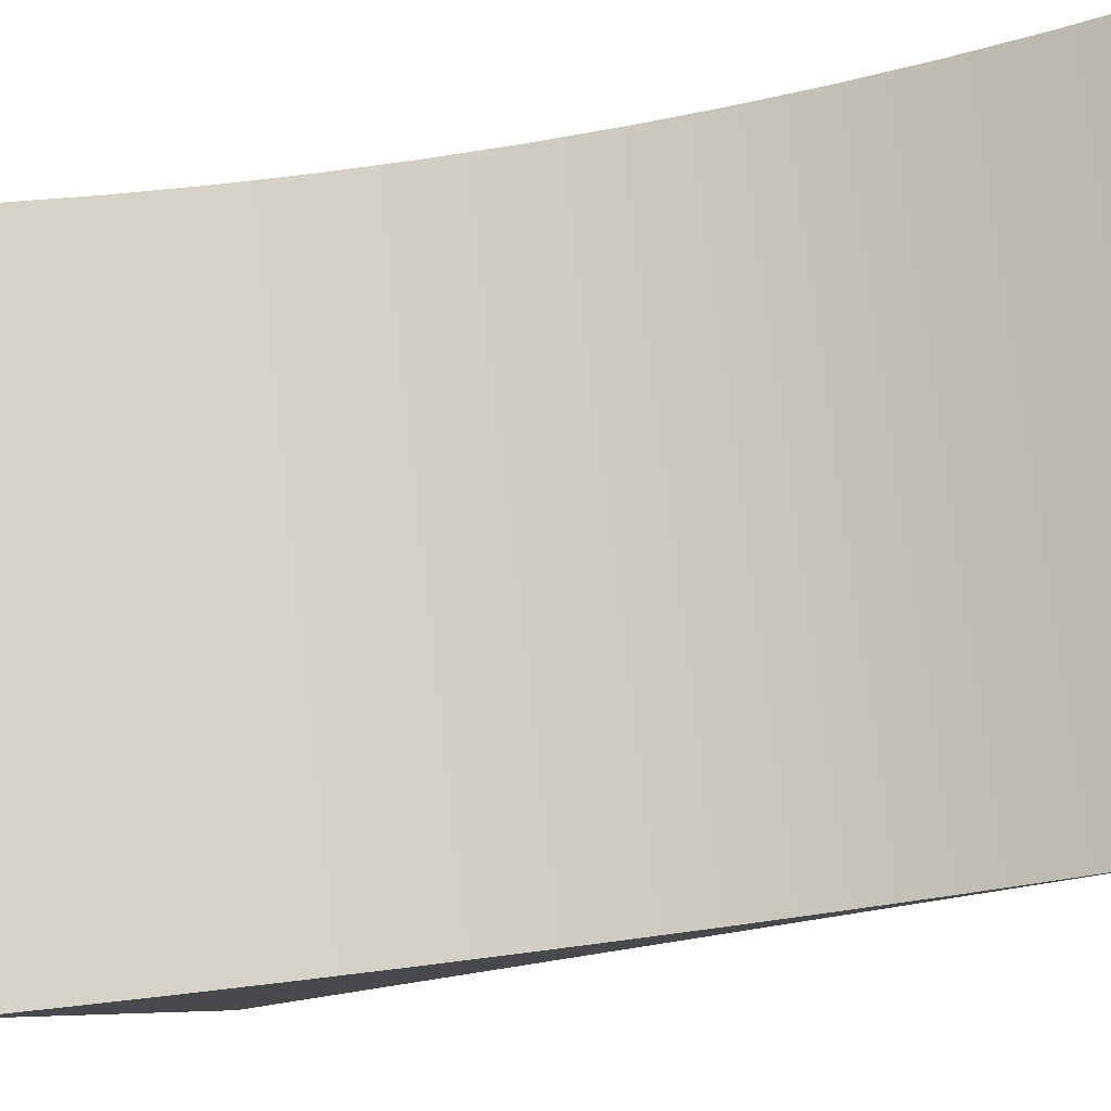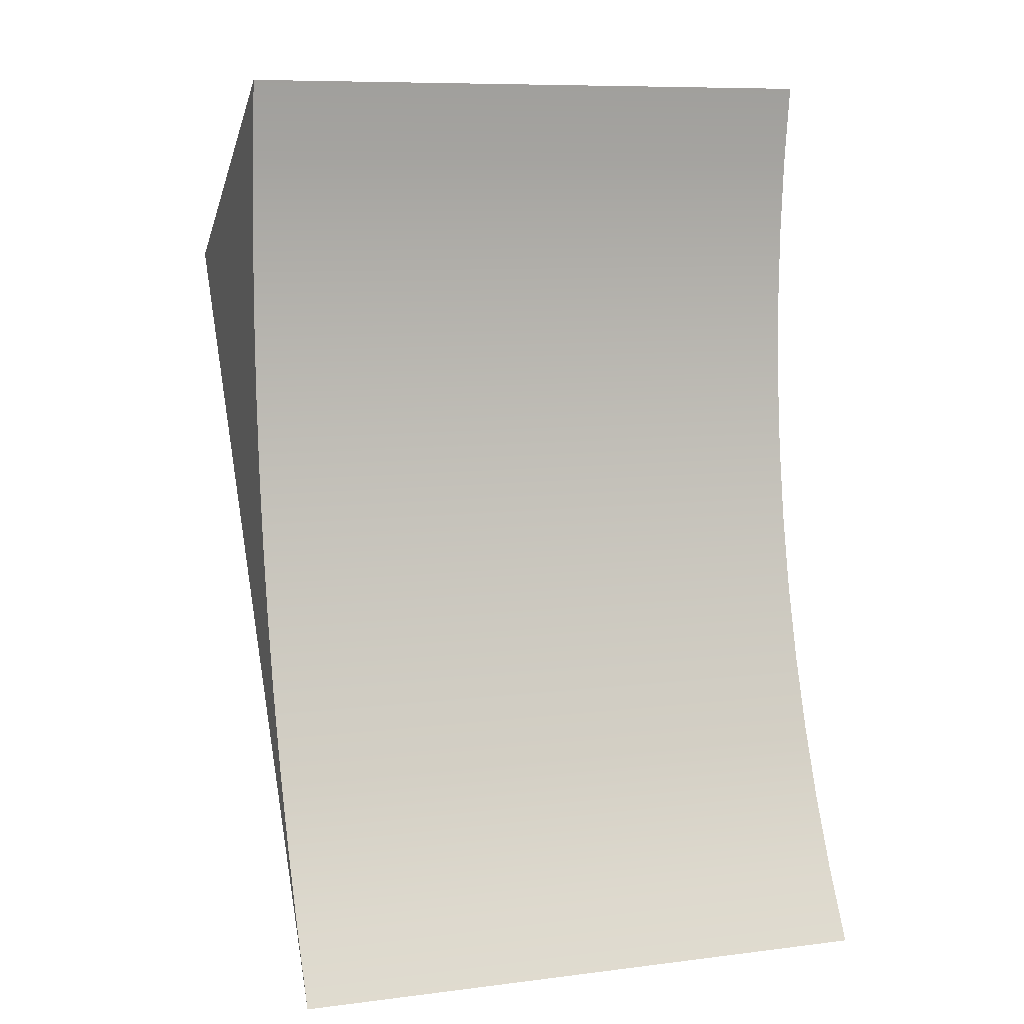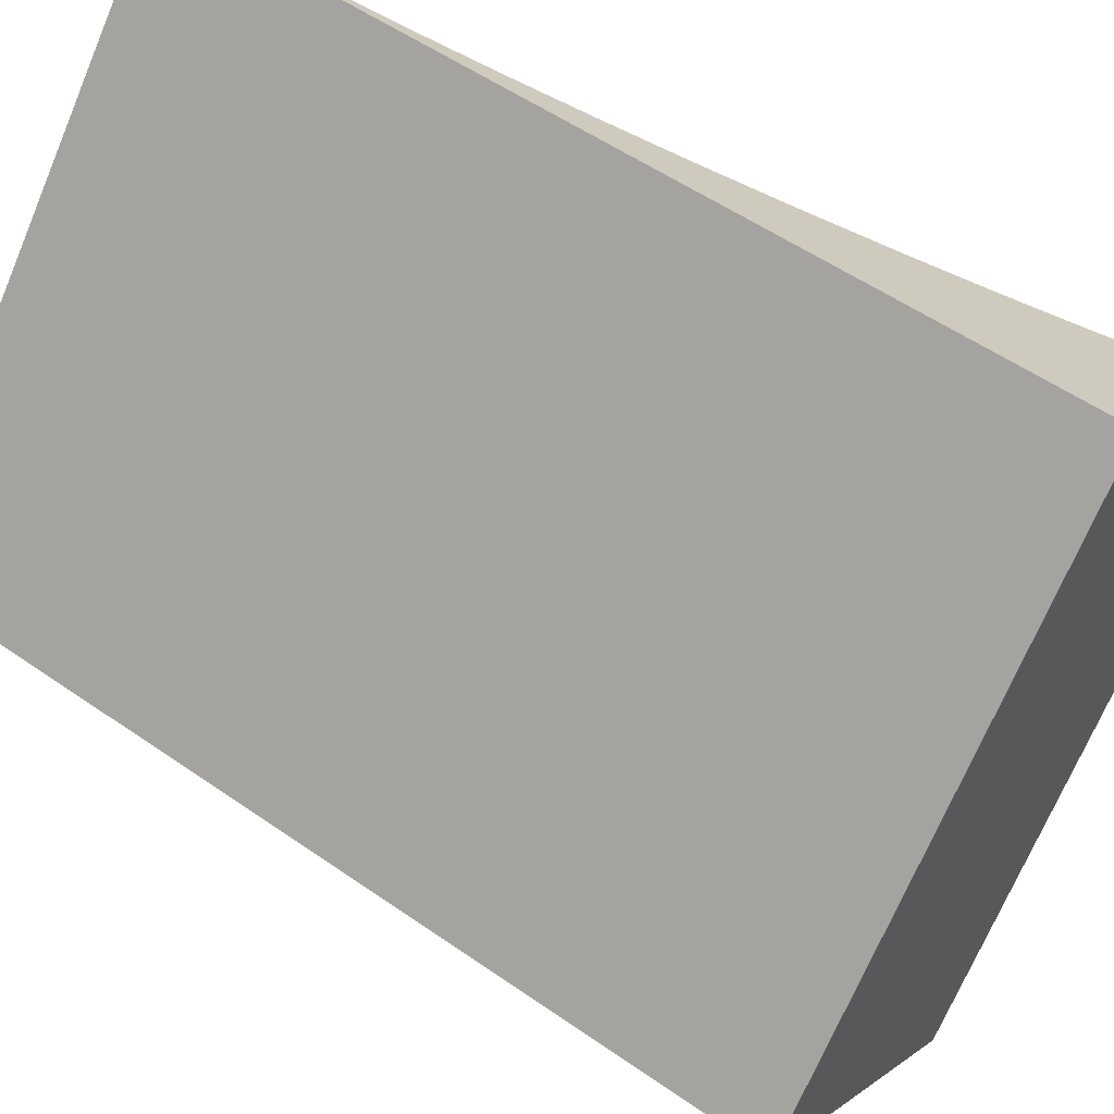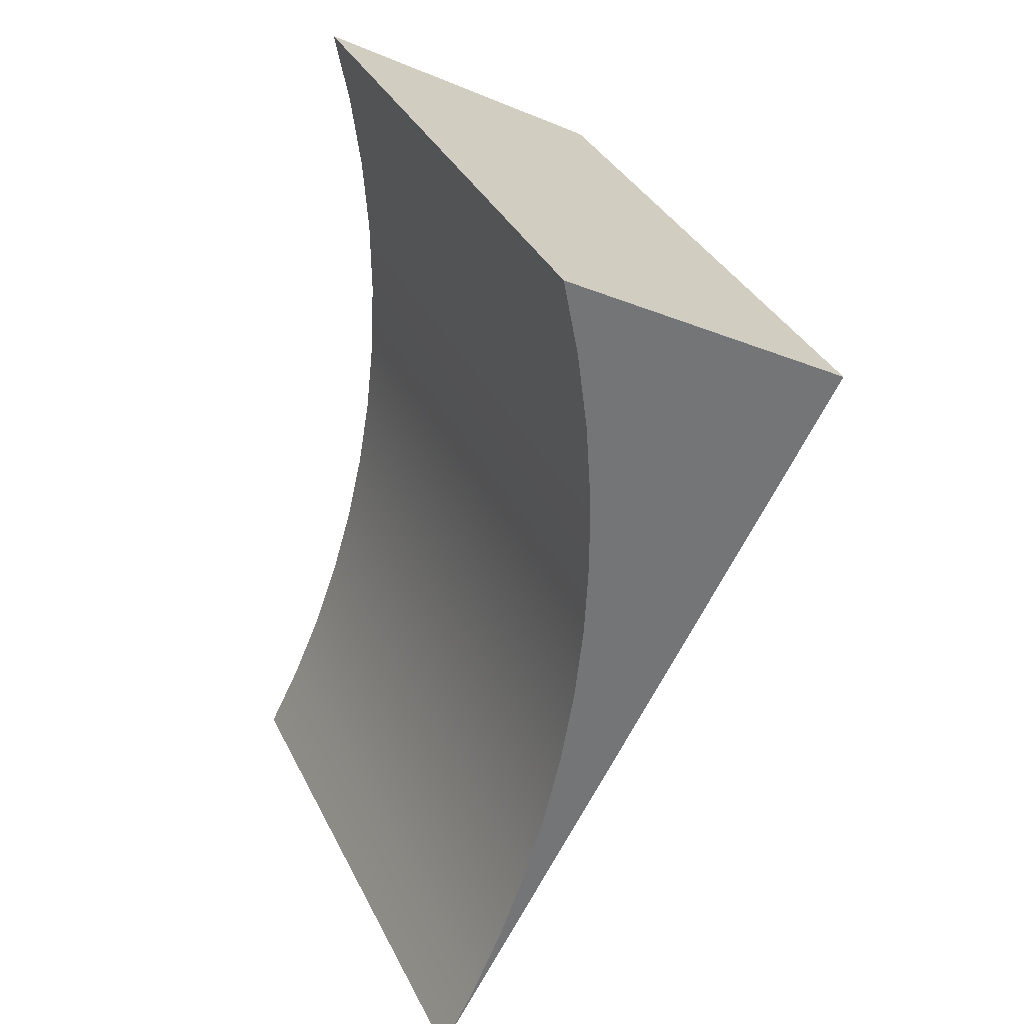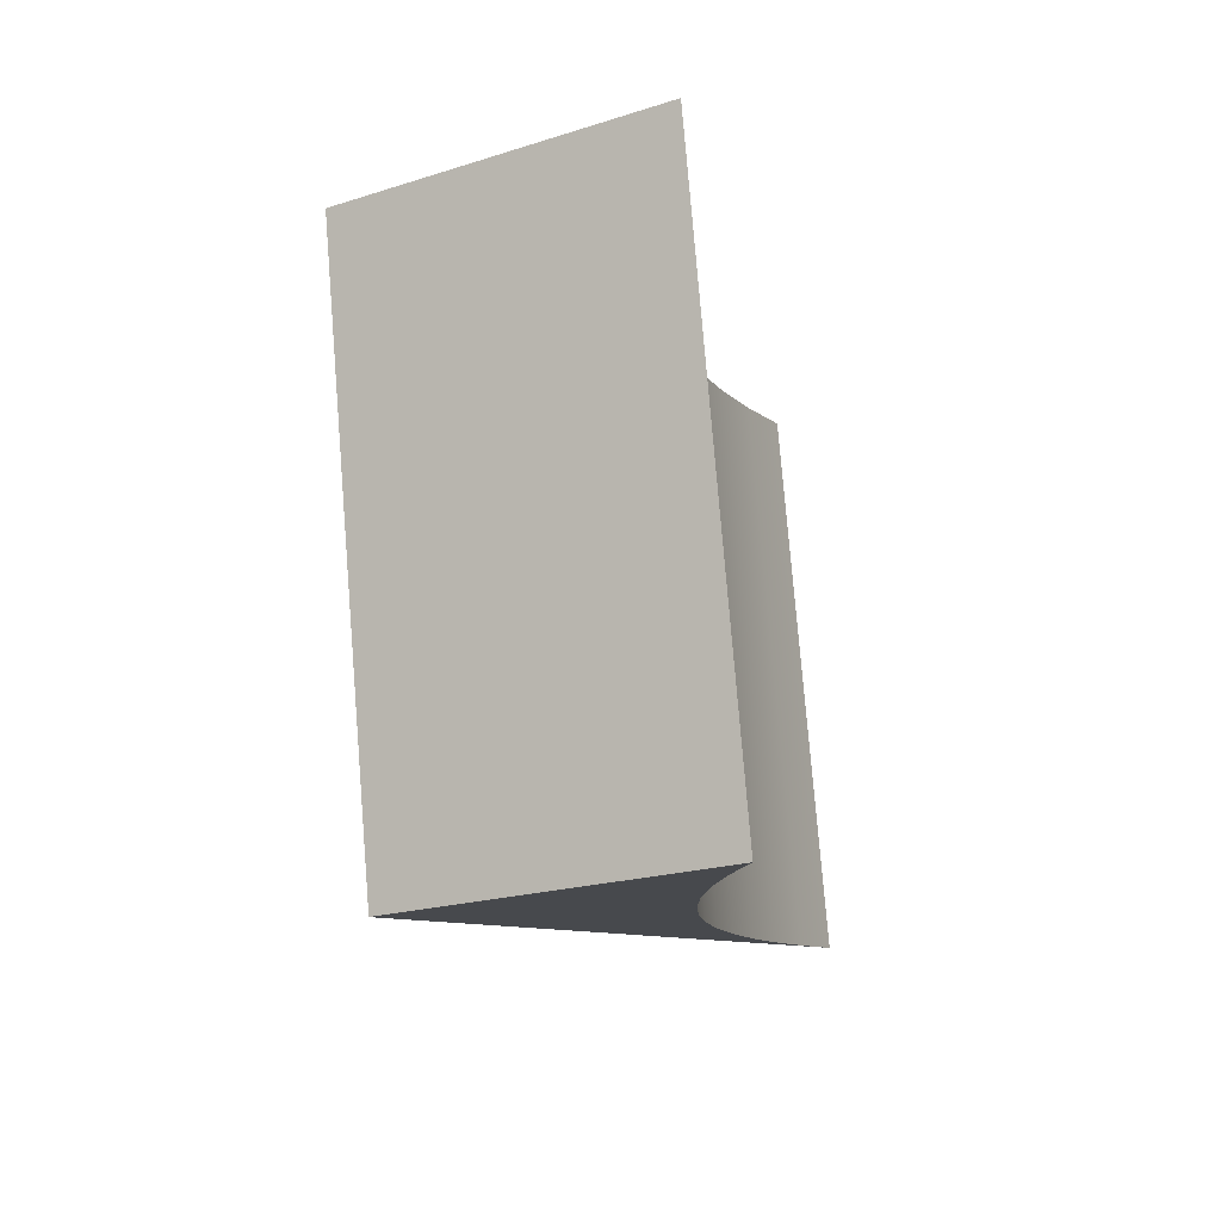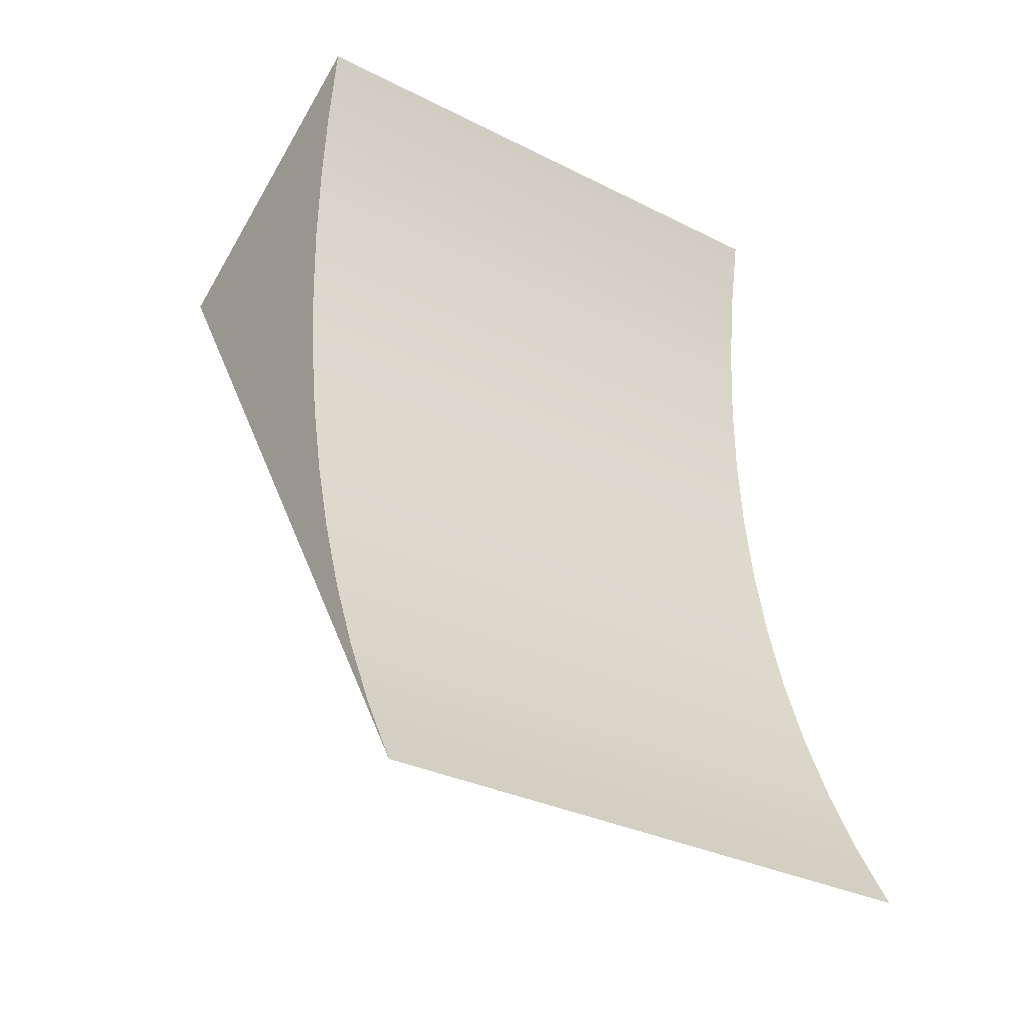
<metadata>
{"format":"obj","ext":"obj","renderer":"f3d","projection":"perspective","resolution":1024,"background":"white","views":[{"elev":77.5,"azim":-96.0,"up":"+Z"},{"elev":6.3,"azim":-20.2,"up":"+Y"},{"elev":-69.0,"azim":67.9,"up":"+Z"},{"elev":35.8,"azim":65.2,"up":"+Y"},{"elev":76.9,"azim":-96.1,"up":"+Y"},{"elev":-32.1,"azim":-37.6,"up":"+Y"}]}
</metadata>
<code>
o mesh26/mesh26-geometry#mesh26-geometry
v -0.04912 -0.7443 -0.1559
v -0.04911 -0.6882 -0.1886
v -0.04911 -0.7501 -0.1528
v -0.04914 -0.7384 -0.1585
v 0.000146 -0.7494 -0.1516
v 0.000118 -0.7377 -0.1573
v -0.04917 -0.7322 -0.1608
v 0.000146 -0.6875 -0.1873
v 0.000138 -0.7436 -0.1546
v -0.04921 -0.726 -0.1628
v -0.04992 -0.6741 -0.1642
v 8.8e-05 -0.7315 -0.1596
v -0.04927 -0.7196 -0.1643
v -0.000659 -0.6734 -0.163
v -0.0498 -0.6805 -0.1654
v 4.6e-05 -0.7253 -0.1615
v -0.04933 -0.7132 -0.1655
v -0.000537 -0.6798 -0.1642
v -0.04968 -0.687 -0.1662
v -6e-06 -0.7189 -0.1631
v -0.0494 -0.7067 -0.1662
v -0.000424 -0.6863 -0.165
v -0.04958 -0.6936 -0.1666
v -6.9e-05 -0.7125 -0.1642
v -0.04949 -0.7001 -0.1666
v -0.000321 -0.6929 -0.1654
v -0.000143 -0.706 -0.165
v -0.000227 -0.6994 -0.1654
f 1 2 3
f 2 1 4
f 5 1 3
f 1 6 4
f 2 4 7
f 1 5 9
f 6 1 9
f 6 7 4
f 2 7 10
f 8 9 5
f 11 8 2
f 9 8 6
f 7 6 12
f 12 10 7
f 2 10 13
f 8 11 14
f 2 15 11
f 6 8 12
f 10 12 16
f 16 13 10
f 2 13 17
f 11 18 14
f 18 8 14
f 2 19 15
f 18 11 15
f 12 8 16
f 13 16 20
f 20 17 13
f 2 17 21
f 22 8 18
f 2 23 19
f 22 15 19
f 15 22 18
f 16 8 20
f 17 20 24
f 24 21 17
f 2 21 25
f 26 8 22
f 2 25 23
f 26 19 23
f 19 26 22
f 20 8 24
f 21 24 27
f 27 25 21
f 28 8 26
f 28 23 25
f 23 28 26
f 24 8 27
f 25 27 28
f 27 8 28
f 3 2 1
f 4 1 2
f 5 2 3
f 3 2 5
f 3 1 5
f 4 6 1
f 7 4 2
f 2 5 8
f 8 5 2
f 9 5 1
f 9 1 6
f 4 7 6
f 10 7 2
f 5 9 8
f 2 8 11
f 6 8 9
f 12 6 7
f 7 10 12
f 13 10 2
f 14 11 8
f 11 15 2
f 12 8 6
f 16 12 10
f 10 13 16
f 17 13 2
f 14 18 11
f 14 8 18
f 15 19 2
f 15 11 18
f 16 8 12
f 20 16 13
f 13 17 20
f 21 17 2
f 18 8 22
f 19 23 2
f 19 15 22
f 18 22 15
f 20 8 16
f 24 20 17
f 17 21 24
f 25 21 2
f 22 8 26
f 23 25 2
f 23 19 26
f 22 26 19
f 24 8 20
f 27 24 21
f 21 25 27
f 26 8 28
f 25 23 28
f 26 28 23
f 27 8 24
f 28 27 25
f 28 8 27

</code>
